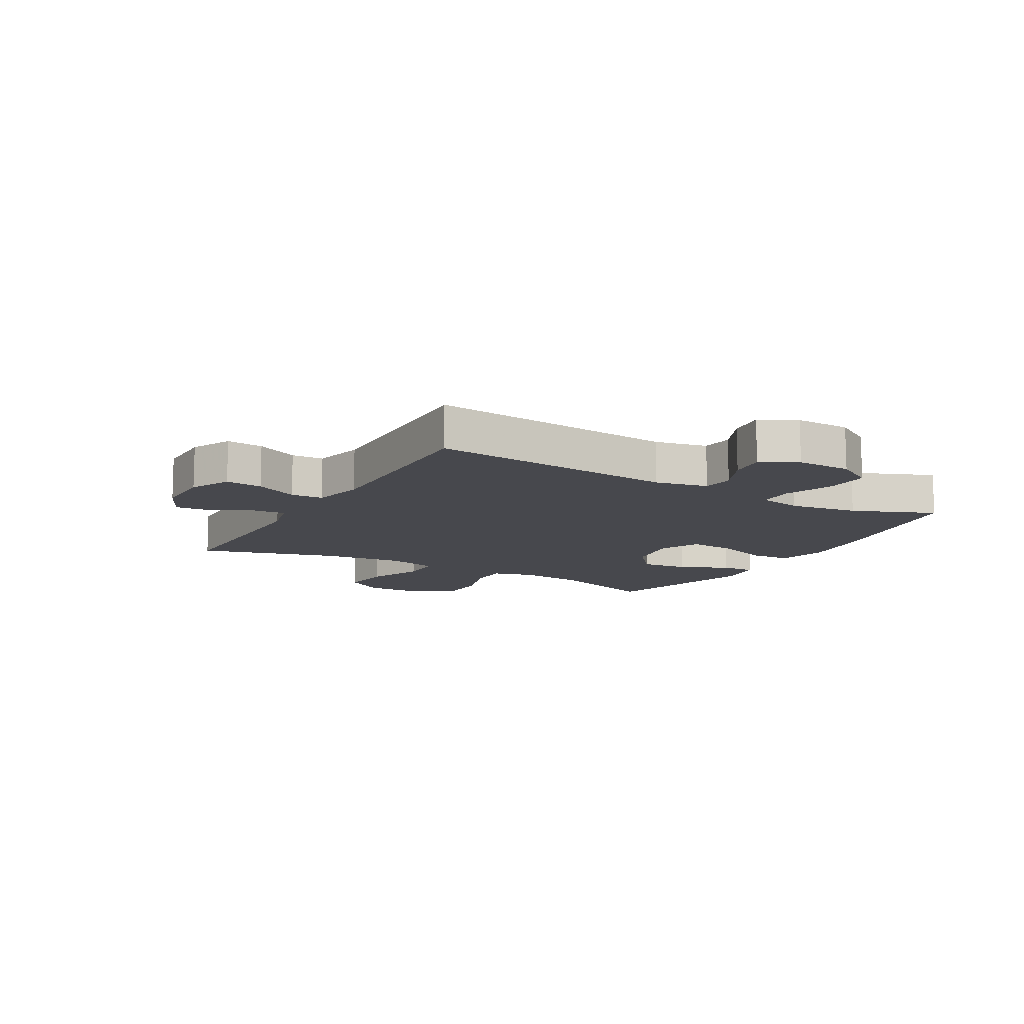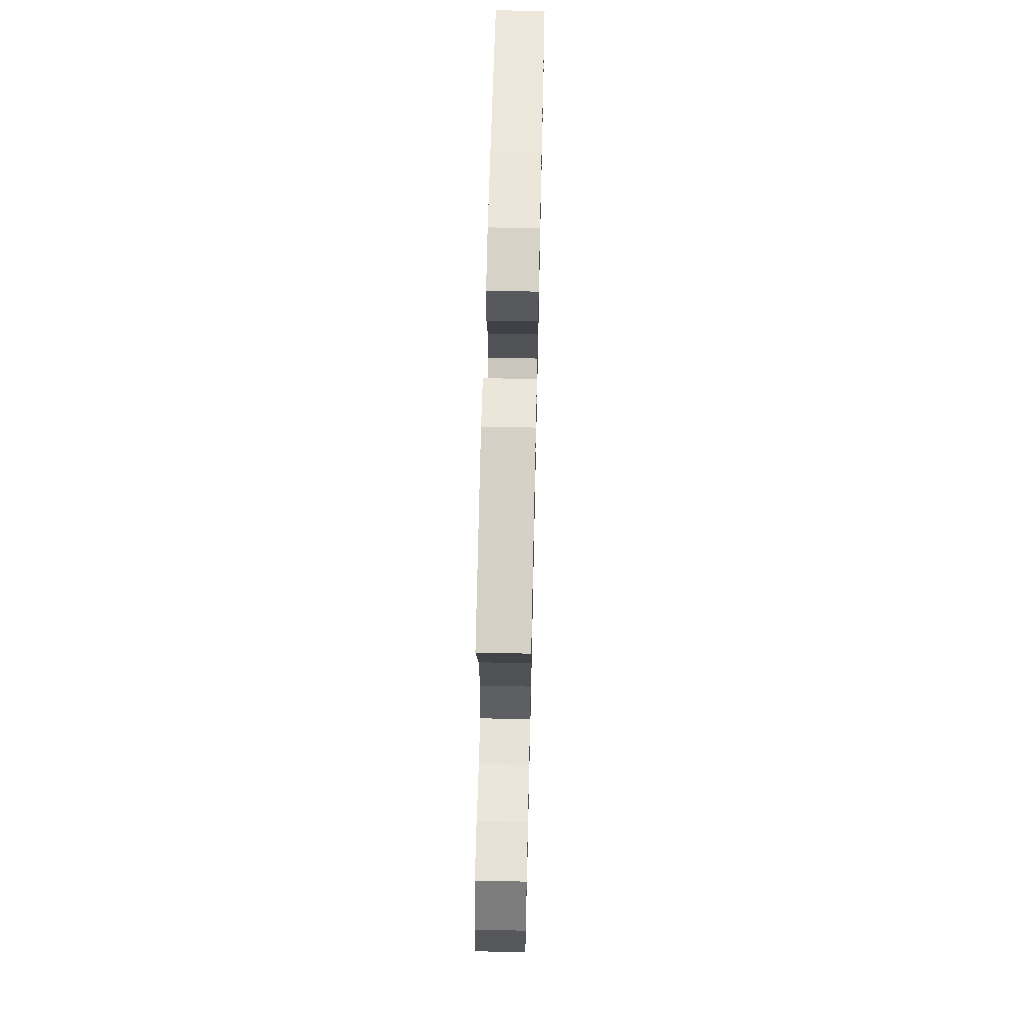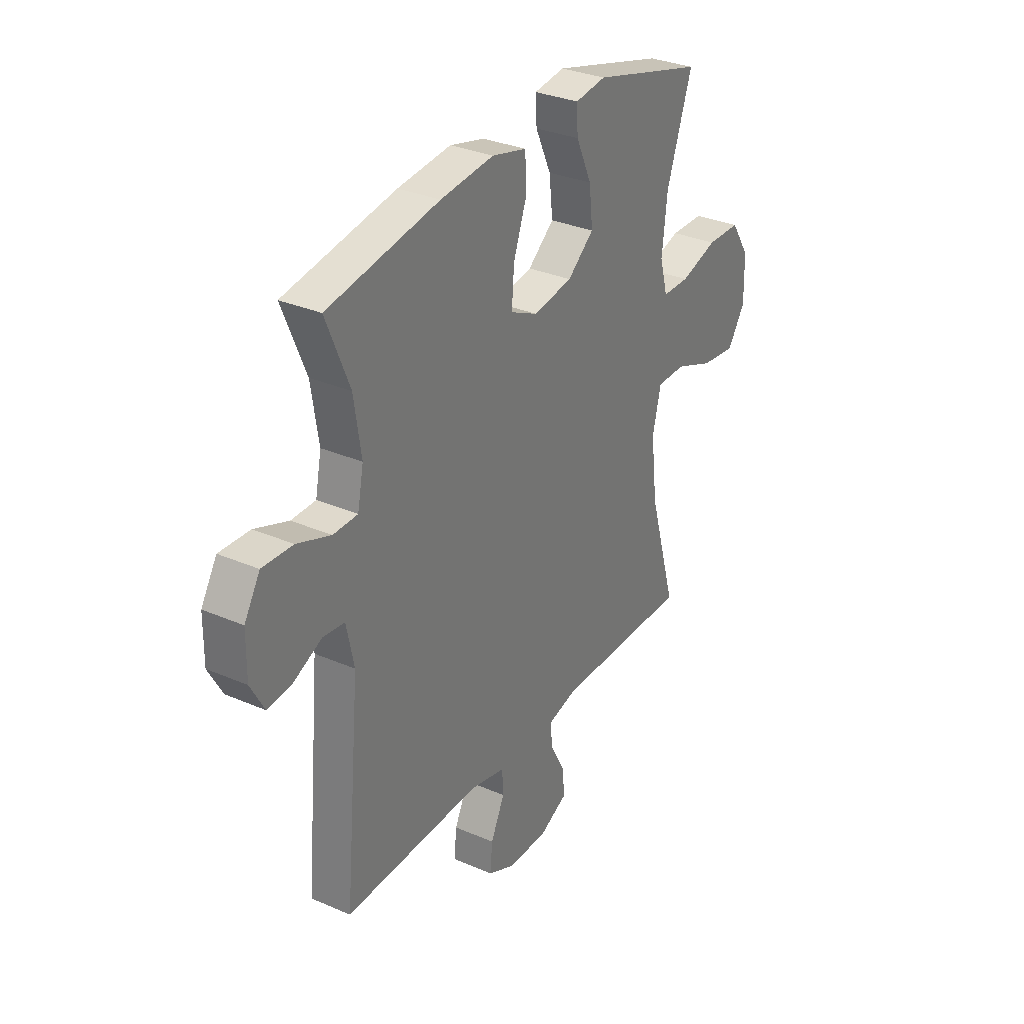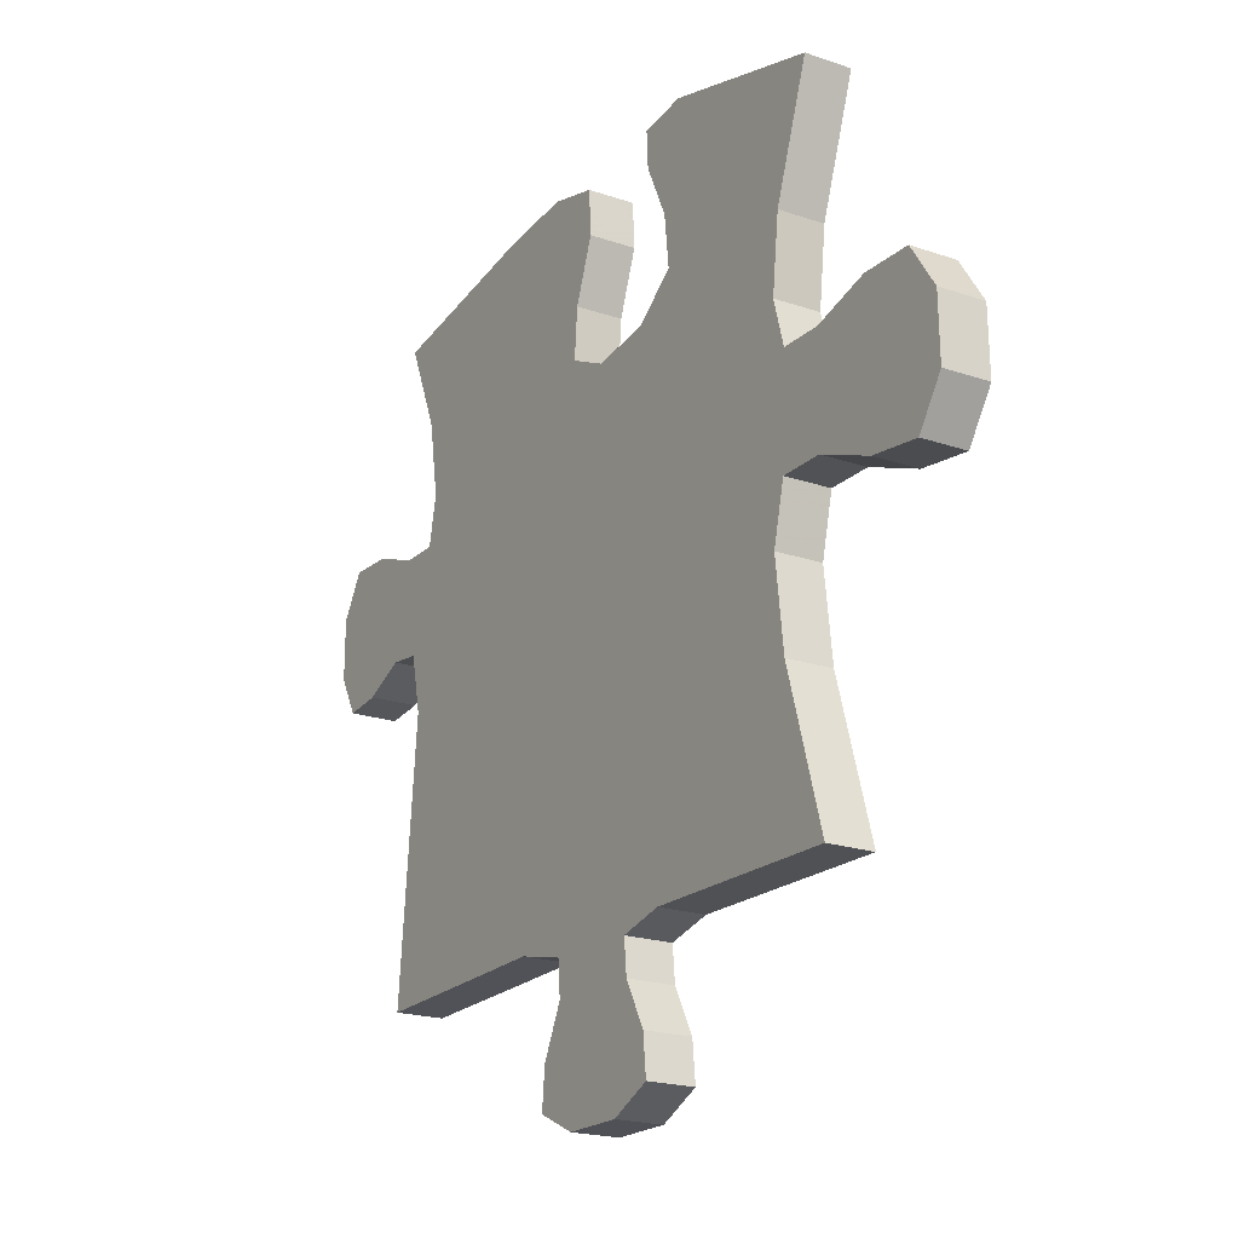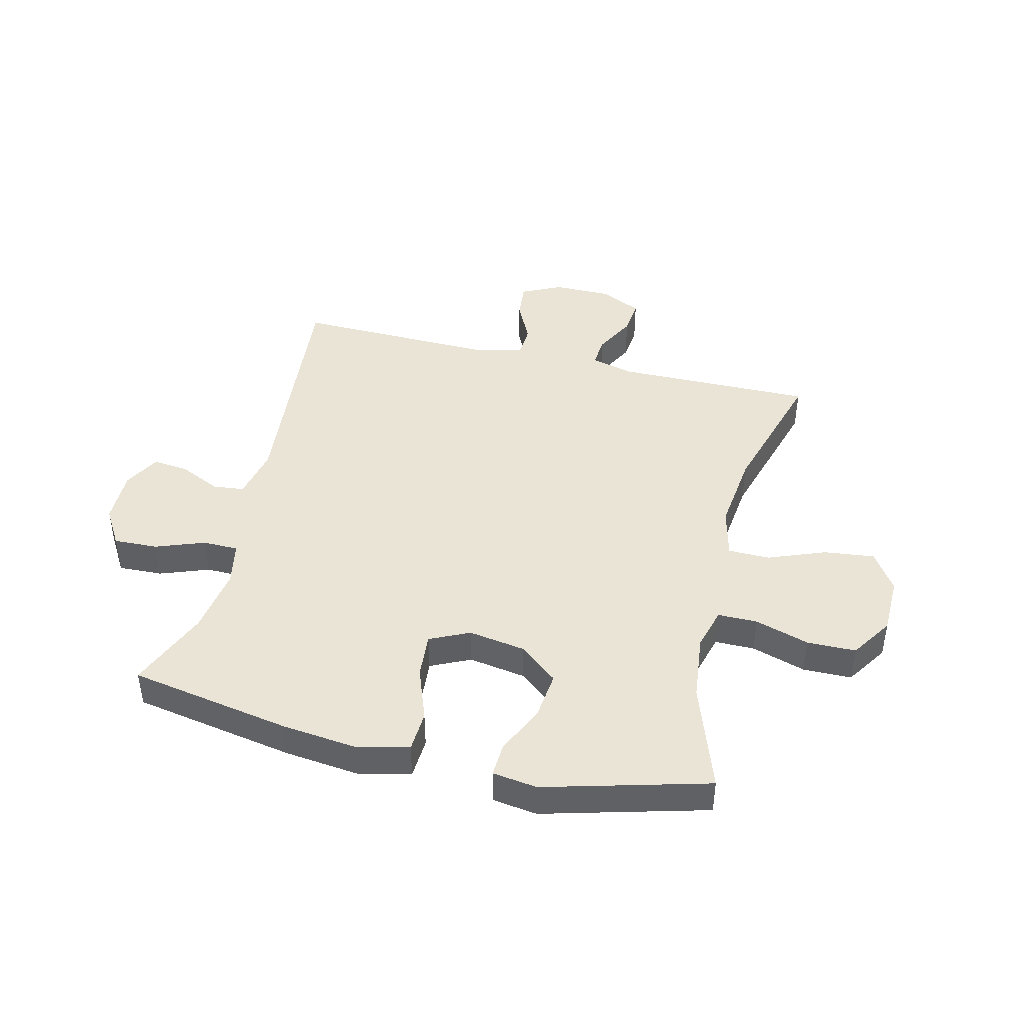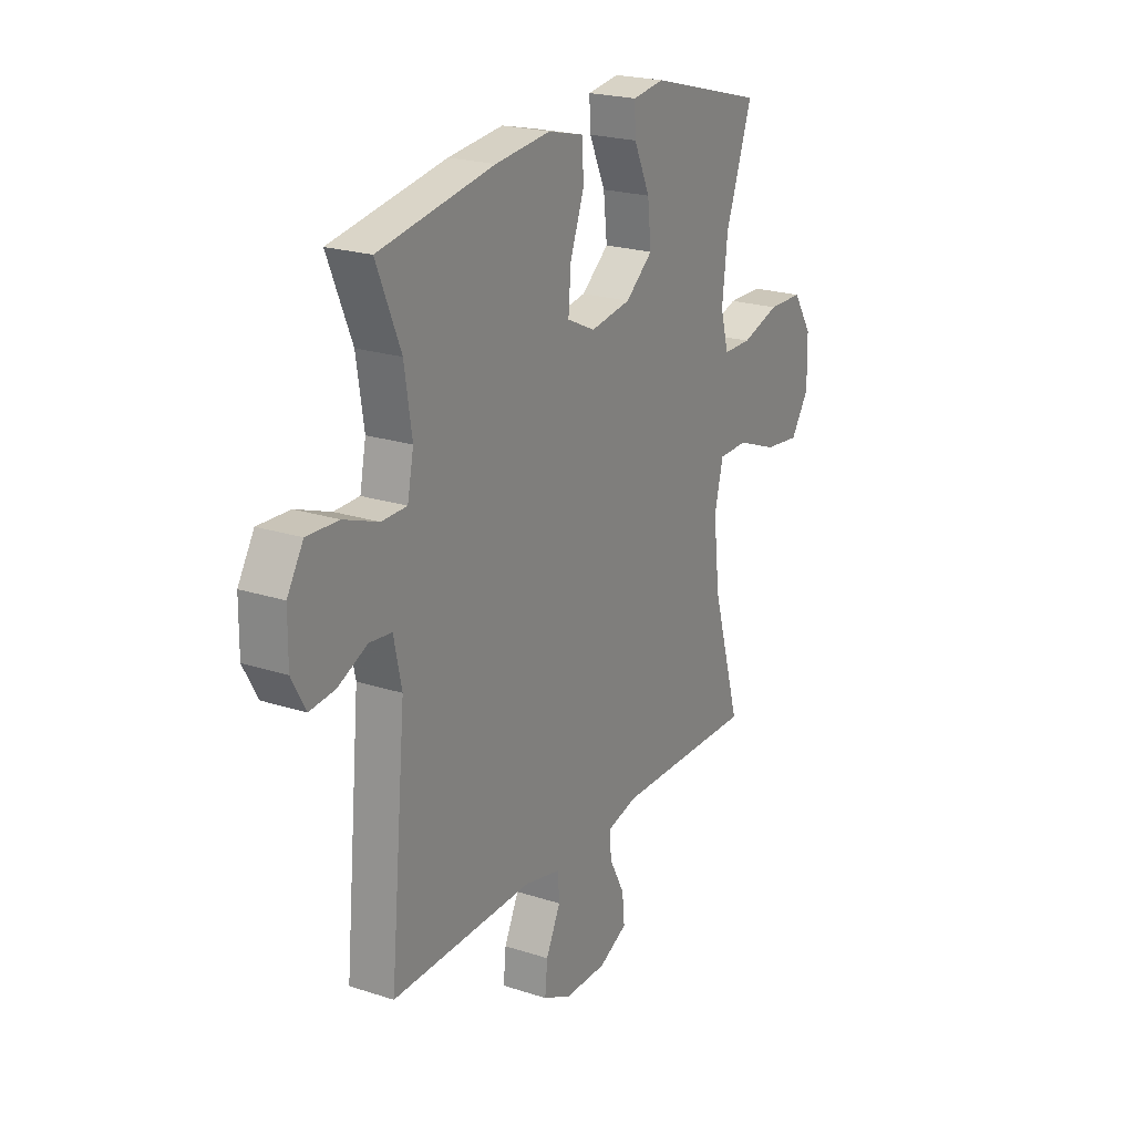
<metadata>
{"format":"obj","ext":"obj","renderer":"f3d","projection":"perspective","resolution":1024,"background":"white","views":[{"elev":-11.7,"azim":-119.9,"up":"+Y"},{"elev":63.9,"azim":91.3,"up":"+Z"},{"elev":31.6,"azim":-58.5,"up":"+Z"},{"elev":-20.3,"azim":57.9,"up":"+Z"},{"elev":43.6,"azim":13.6,"up":"+Y"},{"elev":21.9,"azim":-60.4,"up":"+Z"}]}
</metadata>
<code>
v 0.5 0.07 0.5
v 0.436 0.07 0.314
v 0.423 0.07 0.199
v 0.443 0.07 0.126
v 0.511 0.07 0.126
v 0.604 0.07 0.155
v 0.688 0.07 0.154
v 0.735 0.07 0.082
v 0.737 0.07 -0.018
v 0.693 0.07 -0.085
v 0.606 0.07 -0.075
v 0.508 0.07 -0.037
v 0.436 0.07 -0.038
v 0.415 0.07 -0.126
v 0.431 0.07 -0.263
v 0.5 0.07 -0.5
v 0.159 0.07 -0.497
v 0.085 0.07 -0.516
v 0.09 0.07 -0.57
v 0.127 0.07 -0.64
v 0.133 0.07 -0.702
v 0.063 0.07 -0.736
v -0.038 0.07 -0.736
v -0.107 0.07 -0.703
v -0.101 0.07 -0.64
v -0.066 0.07 -0.567
v -0.069 0.07 -0.512
v -0.157 0.07 -0.492
v -0.5 0.07 -0.5
v -0.461 0.07 -0.076
v -0.48 0.07 0.014
v -0.534 0.07 0.02
v -0.604 0.07 -0.013
v -0.666 0.07 -0.02
v -0.7 0.07 0.042
v -0.699 0.07 0.136
v -0.66 0.07 0.201
v -0.584 0.07 0.198
v -0.5 0.07 0.167
v -0.439 0.07 0.168
v -0.424 0.07 0.243
v -0.442 0.07 0.36
v -0.5 0.07 0.5
v -0.222 0.07 0.55
v -0.089 0.07 0.565
v -0.003 0.07 0.544
v 0.001 0.07 0.473
v -0.033 0.07 0.38
v -0.039 0.07 0.302
v 0.029 0.07 0.27
v 0.127 0.07 0.286
v 0.193 0.07 0.34
v 0.184 0.07 0.422
v 0.145 0.07 0.507
v 0.142 0.07 0.565
v 0.219 0.07 0.576
v 0.5 0 0.5
v 0.436 0 0.314
v 0.423 0 0.199
v 0.443 0 0.126
v 0.511 0 0.126
v 0.604 0 0.155
v 0.688 0 0.154
v 0.735 0 0.082
v 0.737 0 -0.018
v 0.693 0 -0.085
v 0.606 0 -0.075
v 0.508 0 -0.037
v 0.436 0 -0.038
v 0.415 0 -0.126
v 0.431 0 -0.263
v 0.5 0 -0.5
v 0.159 0 -0.497
v 0.085 0 -0.516
v 0.09 0 -0.57
v 0.127 0 -0.64
v 0.133 0 -0.702
v 0.063 0 -0.736
v -0.038 0 -0.736
v -0.107 0 -0.703
v -0.101 0 -0.64
v -0.066 0 -0.567
v -0.069 0 -0.512
v -0.157 0 -0.492
v -0.5 0 -0.5
v -0.461 0 -0.076
v -0.48 0 0.014
v -0.534 0 0.02
v -0.604 0 -0.013
v -0.666 0 -0.02
v -0.7 0 0.042
v -0.699 0 0.136
v -0.66 0 0.201
v -0.584 0 0.198
v -0.5 0 0.167
v -0.439 0 0.168
v -0.424 0 0.243
v -0.442 0 0.36
v -0.5 0 0.5
v -0.222 0 0.55
v -0.089 0 0.565
v -0.003 0 0.544
v 0.001 0 0.473
v -0.033 0 0.38
v -0.039 0 0.302
v 0.029 0 0.27
v 0.127 0 0.286
v 0.193 0 0.34
v 0.184 0 0.422
v 0.145 0 0.507
v 0.142 0 0.565
v 0.219 0 0.576
f 56 1 2
f 55 56 2
f 54 55 2
f 53 54 2
f 52 53 2 3
f 51 52 3 4
f 50 51 4
f 46 47 48
f 45 46 48
f 44 45 48
f 43 44 48
f 42 43 48
f 41 42 48 49
f 40 41 49 50
f 37 38 39
f 36 37 39
f 35 36 39
f 34 35 39
f 33 34 39
f 32 33 39
f 31 32 39 40
f 40 50 4
f 31 40 4
f 30 31 4
f 24 25 26
f 23 24 26
f 22 23 26
f 21 22 26
f 20 21 26
f 19 20 26
f 18 19 26 27
f 17 18 27 28
f 15 16 17 28
f 10 11 12
f 9 10 12
f 8 9 12
f 7 8 12
f 6 7 12
f 5 6 12
f 5 12 13
f 4 5 13
f 30 4 13 14
f 28 29 30
f 15 28 30
f 14 15 30
f 58 57 112
f 58 112 111
f 58 111 110
f 58 110 109
f 59 58 109 108
f 60 59 108 107
f 60 107 106
f 104 103 102
f 104 102 101
f 104 101 100
f 104 100 99
f 104 99 98
f 105 104 98 97
f 106 105 97 96
f 95 94 93
f 95 93 92
f 95 92 91
f 95 91 90
f 95 90 89
f 95 89 88
f 96 95 88 87
f 60 106 96
f 60 96 87
f 60 87 86
f 82 81 80
f 82 80 79
f 82 79 78
f 82 78 77
f 82 77 76
f 82 76 75
f 83 82 75 74
f 84 83 74 73
f 84 73 72 71
f 68 67 66
f 68 66 65
f 68 65 64
f 68 64 63
f 68 63 62
f 68 62 61
f 69 68 61
f 69 61 60
f 70 69 60 86
f 86 85 84
f 86 84 71
f 86 71 70
f 1 57 58 2
f 2 58 59 3
f 3 59 60 4
f 4 60 61 5
f 5 61 62 6
f 6 62 63 7
f 7 63 64 8
f 8 64 65 9
f 9 65 66 10
f 10 66 67 11
f 11 67 68 12
f 12 68 69 13
f 13 69 70 14
f 14 70 71 15
f 15 71 72 16
f 16 72 73 17
f 17 73 74 18
f 18 74 75 19
f 19 75 76 20
f 20 76 77 21
f 21 77 78 22
f 22 78 79 23
f 23 79 80 24
f 24 80 81 25
f 25 81 82 26
f 26 82 83 27
f 27 83 84 28
f 28 84 85 29
f 29 85 86 30
f 30 86 87 31
f 31 87 88 32
f 32 88 89 33
f 33 89 90 34
f 34 90 91 35
f 35 91 92 36
f 36 92 93 37
f 37 93 94 38
f 38 94 95 39
f 39 95 96 40
f 40 96 97 41
f 41 97 98 42
f 42 98 99 43
f 43 99 100 44
f 44 100 101 45
f 45 101 102 46
f 46 102 103 47
f 47 103 104 48
f 48 104 105 49
f 49 105 106 50
f 50 106 107 51
f 51 107 108 52
f 52 108 109 53
f 53 109 110 54
f 54 110 111 55
f 55 111 112 56
f 56 112 57 1

</code>
